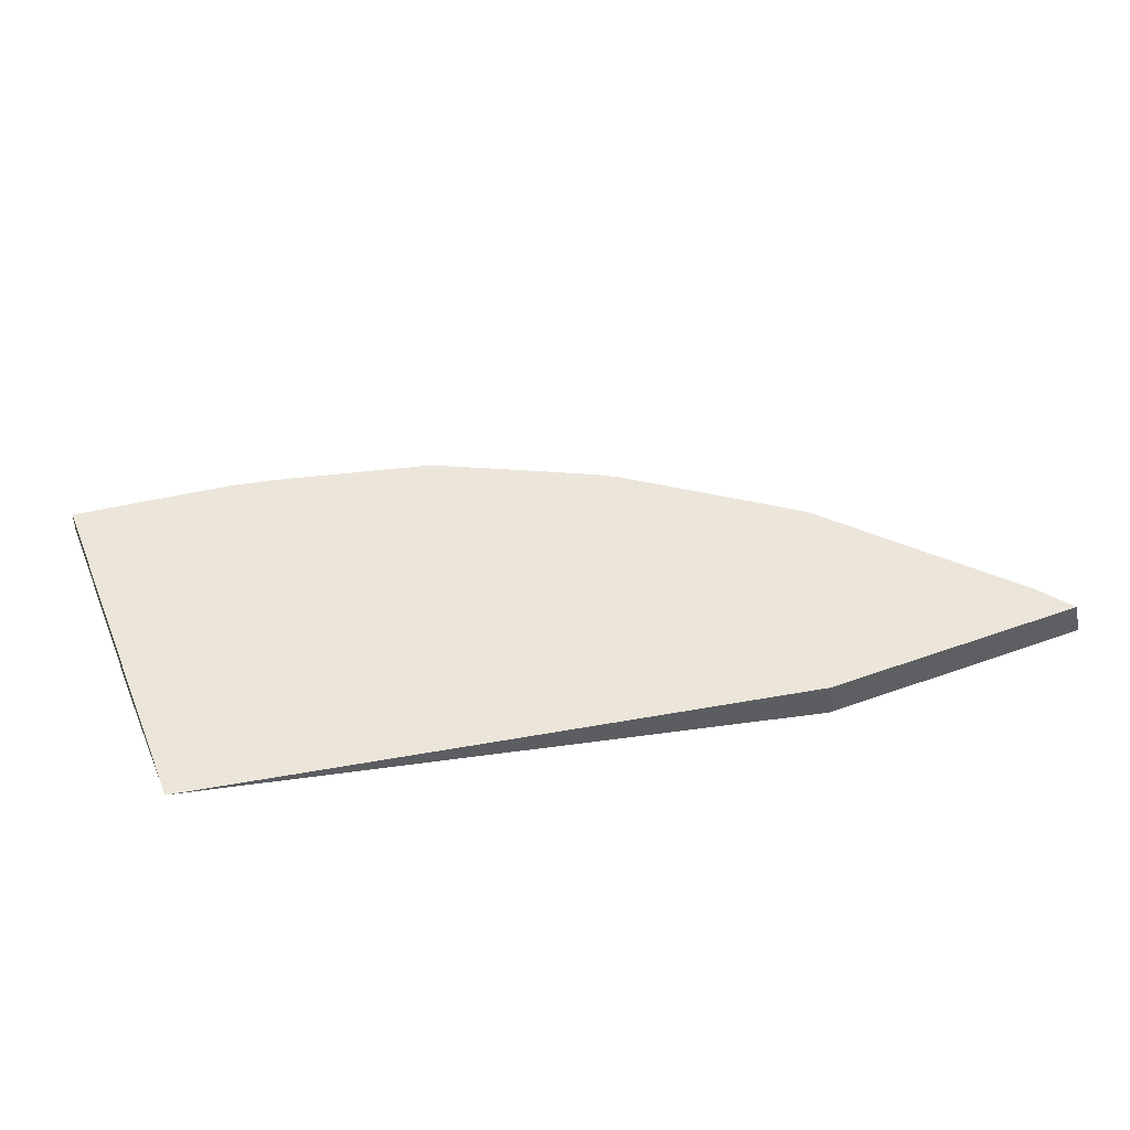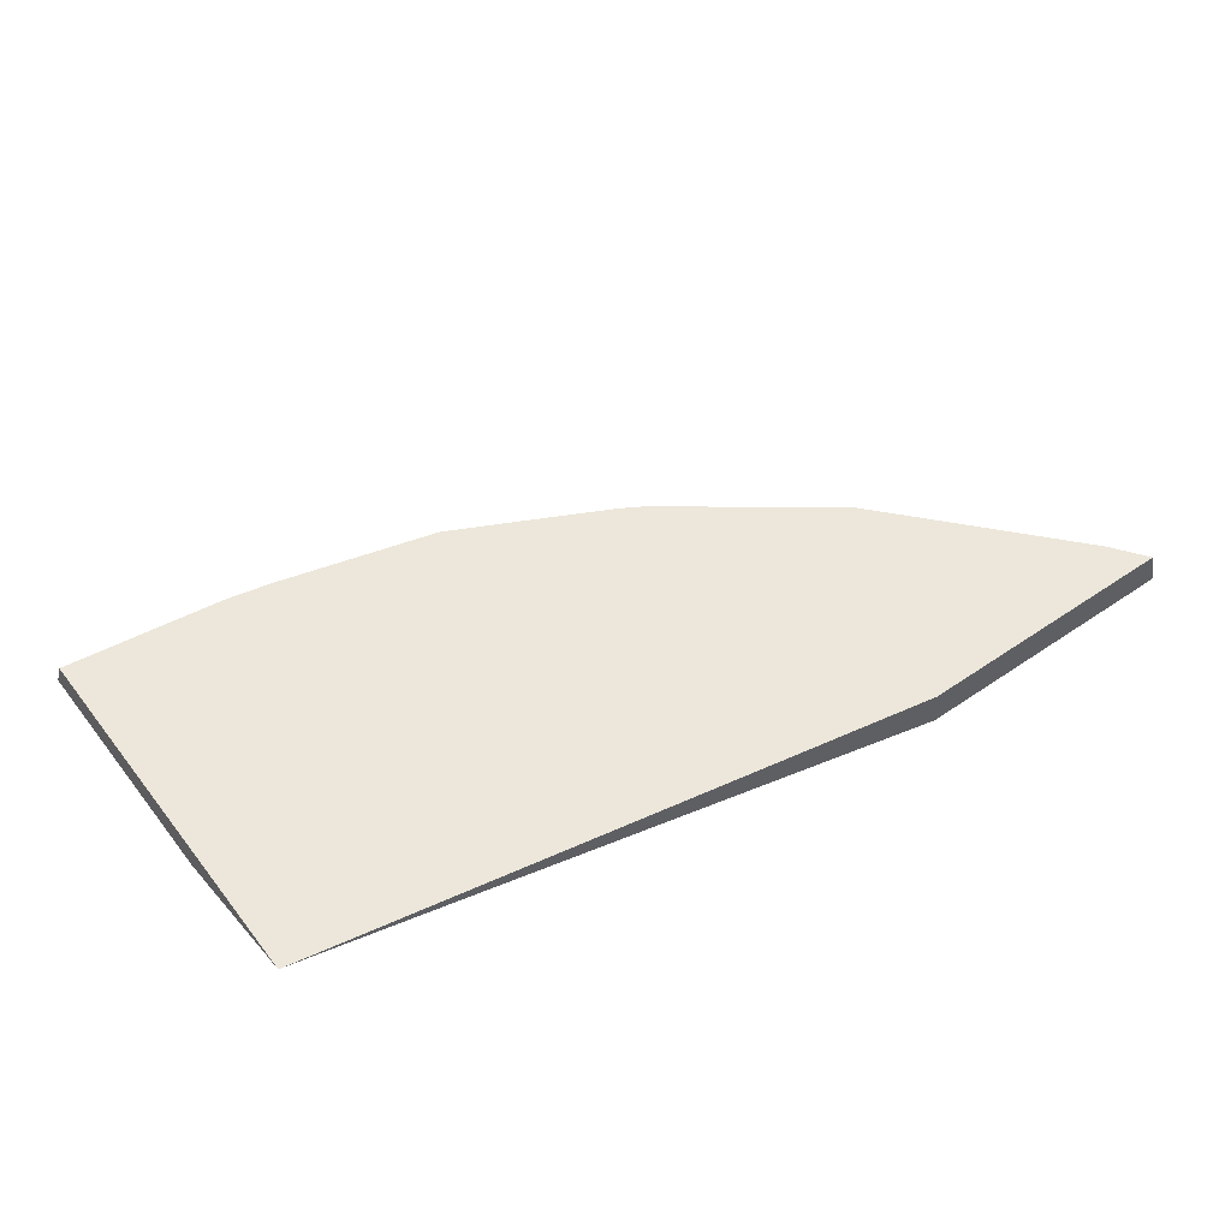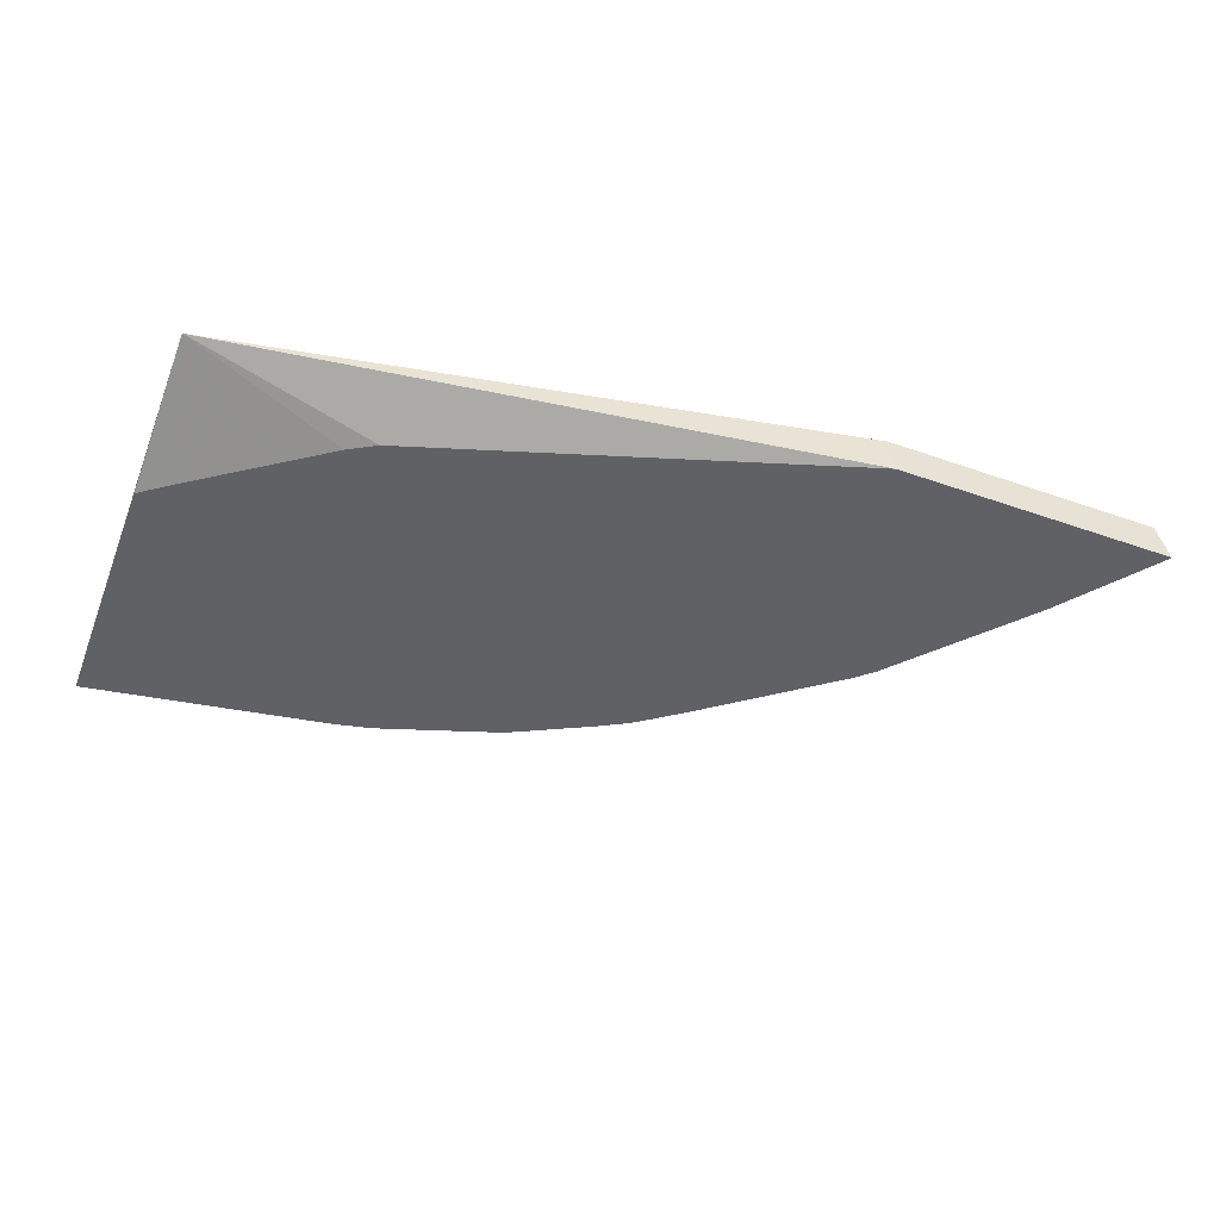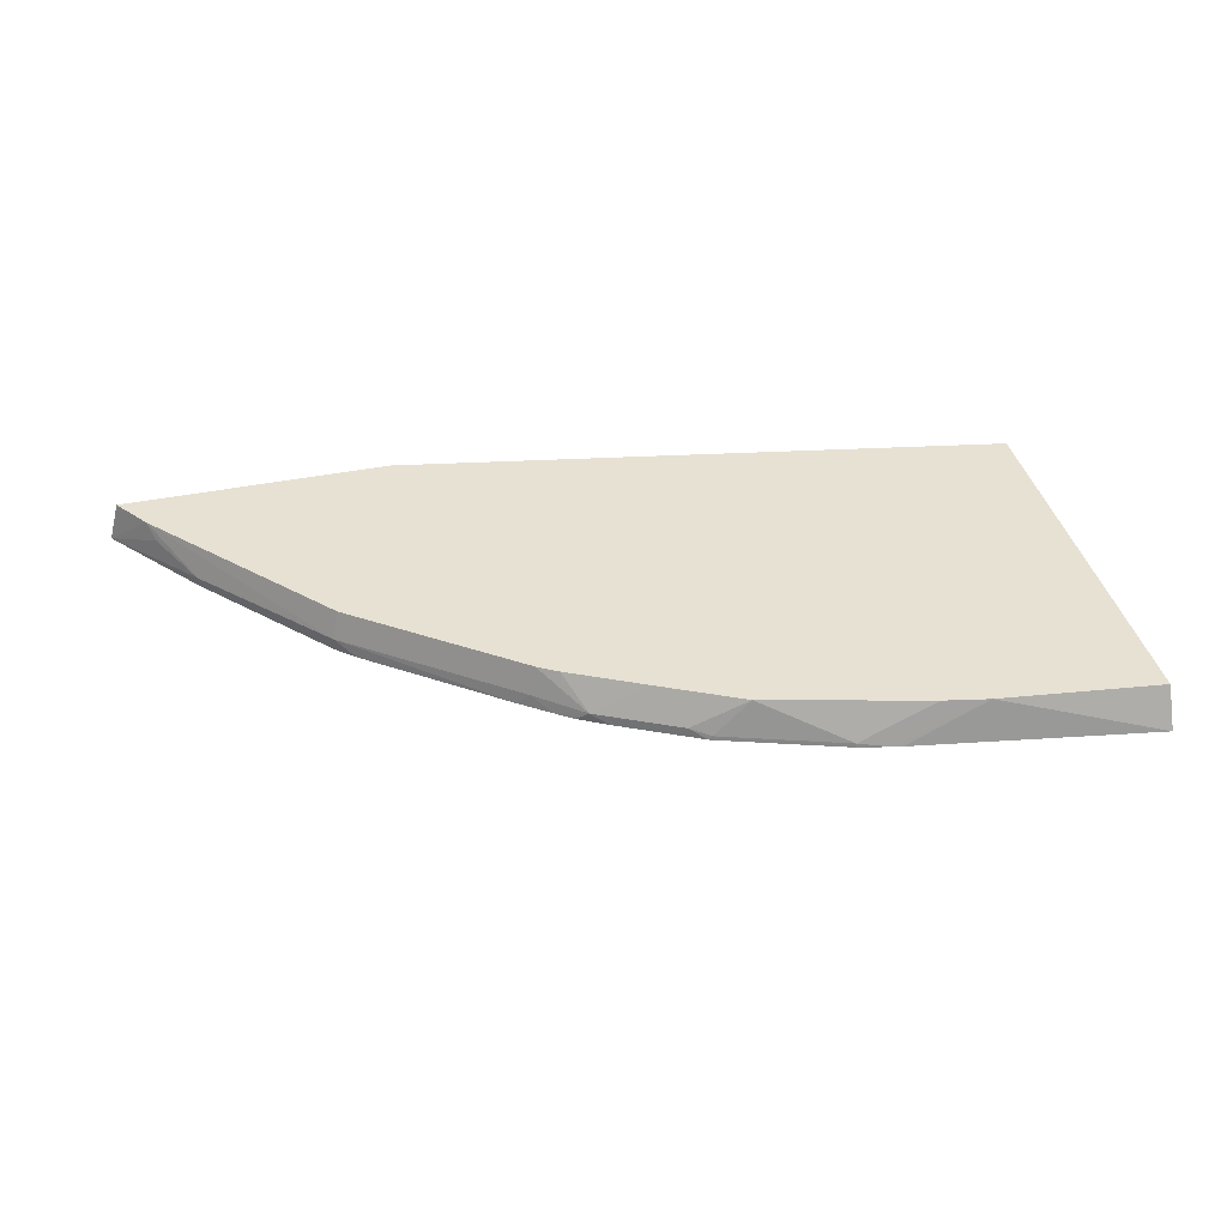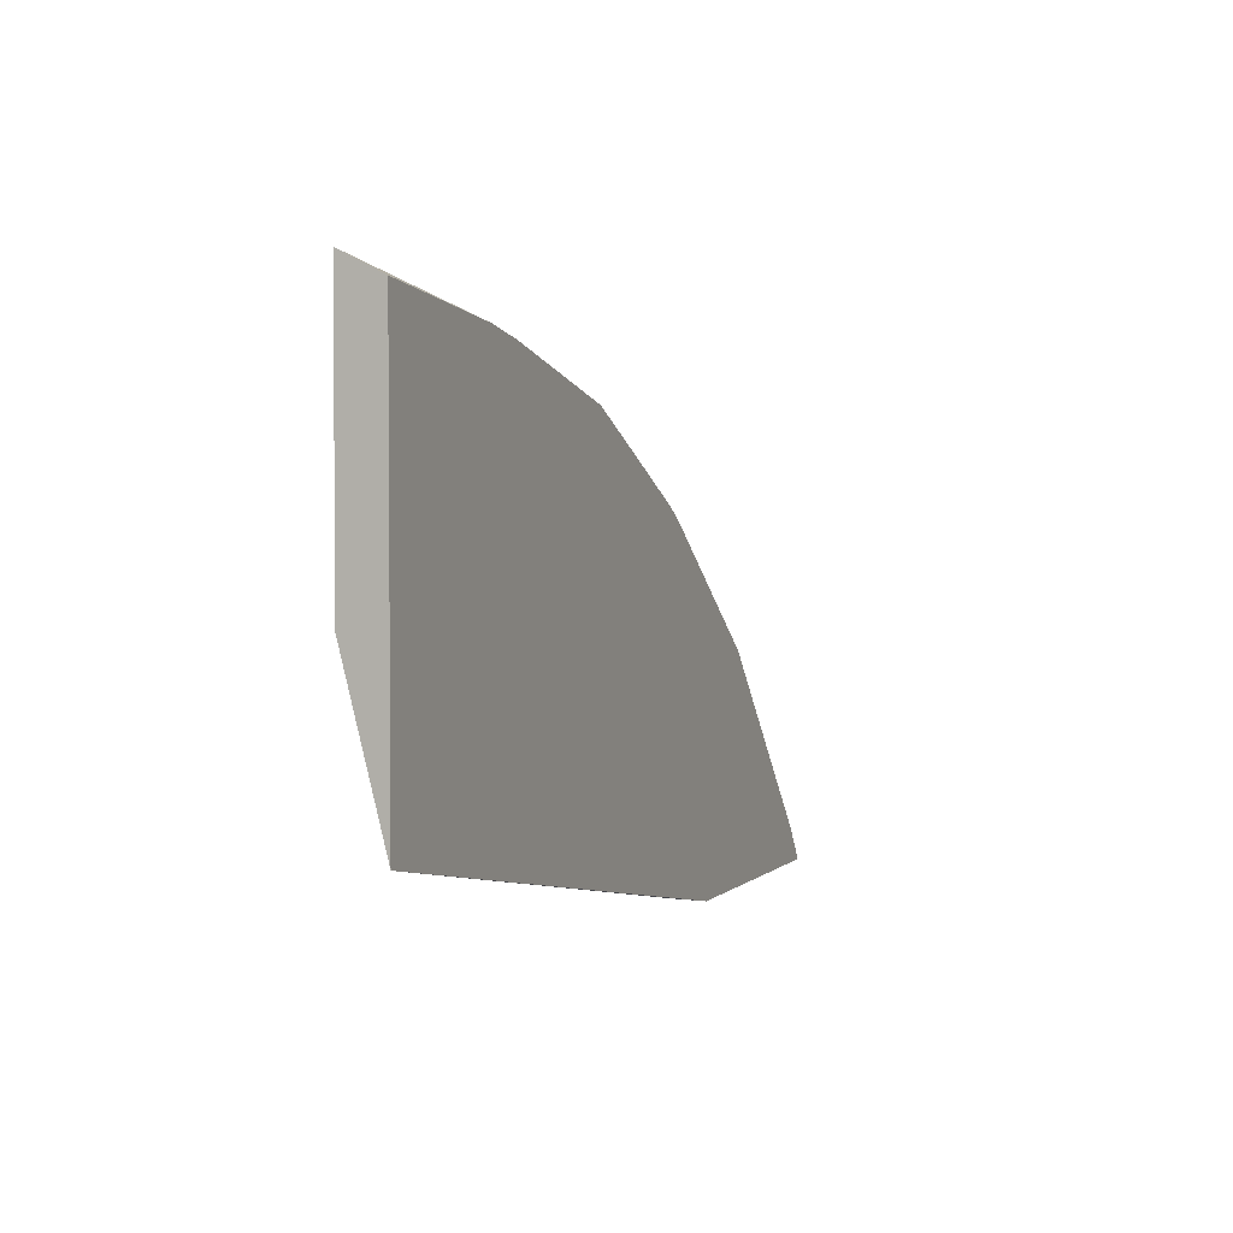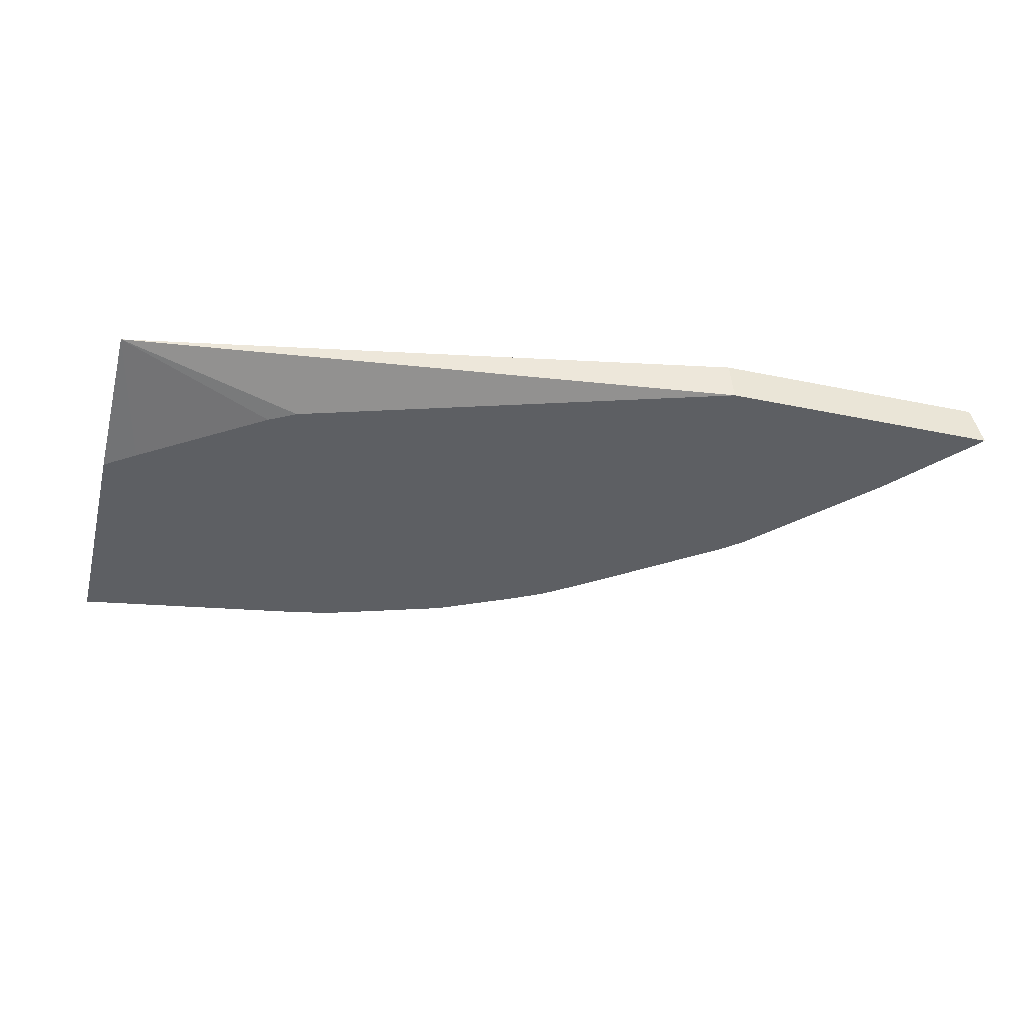
<metadata>
{"format":"obj","ext":"obj","renderer":"f3d","projection":"perspective","resolution":1024,"background":"white","views":[{"elev":47.3,"azim":157.9,"up":"+Y"},{"elev":51.8,"azim":143.4,"up":"+Y"},{"elev":-49.6,"azim":158.9,"up":"+Y"},{"elev":39.6,"azim":-14.1,"up":"+Y"},{"elev":2.8,"azim":111.4,"up":"+Z"},{"elev":-40.3,"azim":165.7,"up":"+Y"}]}
</metadata>
<code>
v -0.3307 -0.2222 0.4669
v -0.3324 -0.242 0.4669
v -0.4676 -0.2222 0.4669
v -0.02013 -0.2222 0.5248
v -0.4732 -0.242 0.4669
v -0.1151 -0.242 0.5369
v -0.4681 -0.2234 0.4669
v -0.4665 -0.2222 0.4687
v -0.02013 -0.2222 0.7174
v -0.02013 -0.242 0.6021
v -0.02293 -0.242 0.5999
v -0.03641 -0.242 0.5901
v -0.1011 -0.242 0.5449
v -0.471 -0.242 0.4696
v -0.4345 -0.2375 0.5153
v -0.4513 -0.229 0.4918
v -0.4548 -0.2222 0.4849
v -0.02022 -0.2222 0.7174
v -0.02022 -0.242 0.7273
v -0.02013 -0.242 0.7273
v -0.02013 -0.242 0.7163
v -0.4345 -0.242 0.5153
v -0.3772 -0.2358 0.5793
v -0.3738 -0.2222 0.576
v -0.1009 -0.2222 0.7073
v -0.141 -0.242 0.7072
v -0.3772 -0.242 0.5793
v -0.3682 -0.242 0.5873
v -0.3026 -0.242 0.6368
v -0.2964 -0.2358 0.6399
v -0.293 -0.2222 0.6366
v -0.1011 -0.2222 0.7073
v -0.1455 -0.242 0.7063
v -0.2873 -0.242 0.6479
v -0.2728 -0.2375 0.6568
v -0.2829 -0.2222 0.6426
v -0.1234 -0.2222 0.7028
v -0.1617 -0.24 0.7022
v -0.1617 -0.242 0.7027
v -0.2788 -0.242 0.6538
v -0.2449 -0.2222 0.6618
v -0.2644 -0.242 0.6616
v -0.2324 -0.2375 0.677
v -0.2045 -0.2222 0.6821
v -0.2223 -0.24 0.6821
v -0.2223 -0.242 0.6825
v -0.224 -0.242 0.6818
f 23 30 31
f 17 23 24
f 23 29 30
f 23 28 29
f 23 27 28
f 19 25 26
f 19 21 20
f 18 25 19
f 15 27 23
f 5 8 7
f 15 17 16
f 15 23 17
f 14 22 15
f 9 19 20
f 9 18 19
f 5 17 8
f 5 16 17
f 23 31 24
f 5 15 16
f 15 22 27
f 25 32 26
f 38 45 39
f 29 34 30
f 45 47 46
f 43 45 44
f 43 47 45
f 42 47 43
f 39 45 46
f 5 14 15
f 38 44 45
f 37 44 38
f 35 44 41
f 35 43 44
f 35 42 43
f 35 40 42
f 35 41 36
f 34 40 35
f 33 38 39
f 32 38 33
f 32 37 38
f 31 35 36
f 30 35 31
f 26 32 33
f 4 13 6
f 30 34 35
f 4 11 12
f 2 6 13
f 2 4 6
f 1 4 2
f 1 9 4
f 1 18 9
f 1 25 18
f 1 32 25
f 1 37 32
f 1 44 37
f 1 41 44
f 1 36 41
f 1 31 36
f 1 24 31
f 1 17 24
f 1 8 17
f 1 3 8
f 1 7 3
f 1 2 5
f 4 12 13
f 2 13 12
f 2 12 11
f 1 5 7
f 2 10 21
f 2 11 10
f 4 20 21
f 4 9 20
f 3 7 8
f 2 14 5
f 2 22 14
f 2 27 22
f 2 28 27
f 2 29 28
f 4 21 10
f 2 40 34
f 2 21 19
f 2 34 29
f 2 19 26
f 2 26 33
f 4 10 11
f 2 39 46
f 2 46 47
f 2 47 42
f 2 42 40
f 2 33 39

</code>
